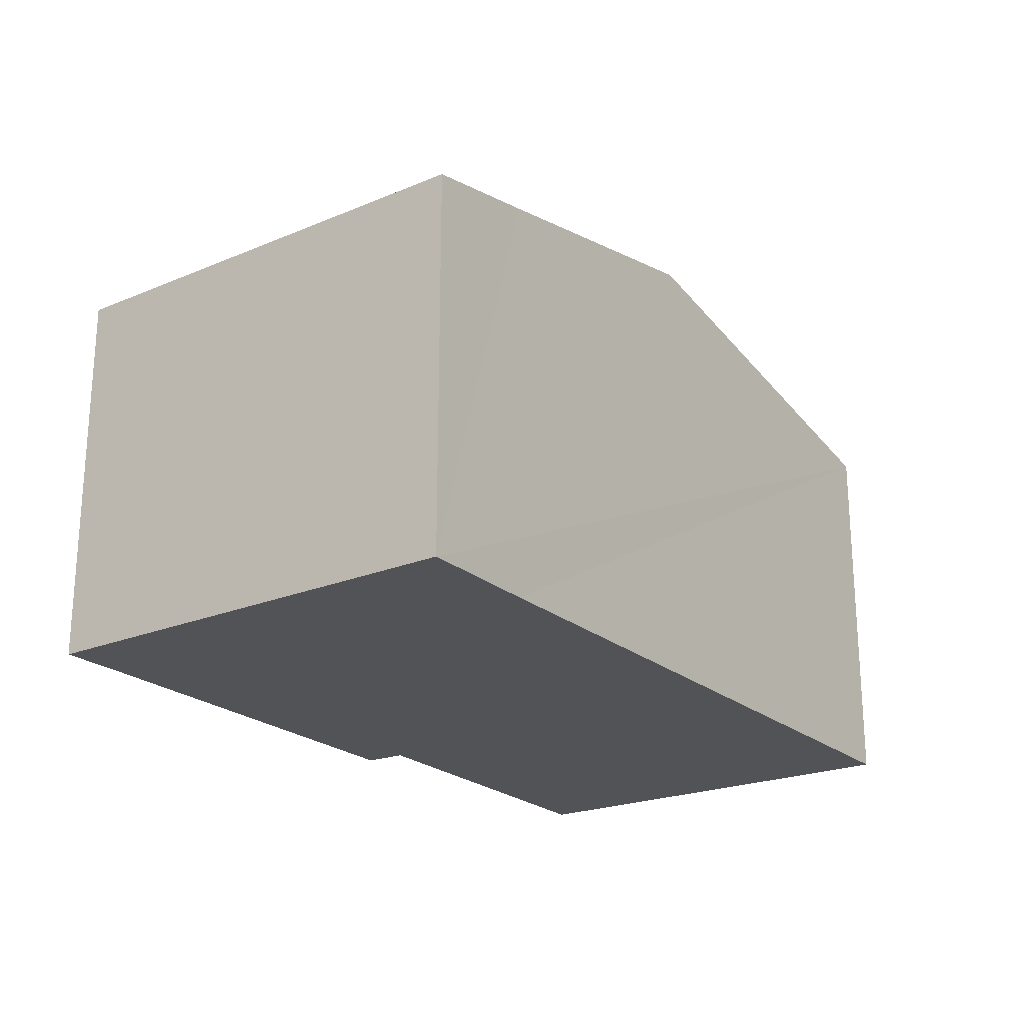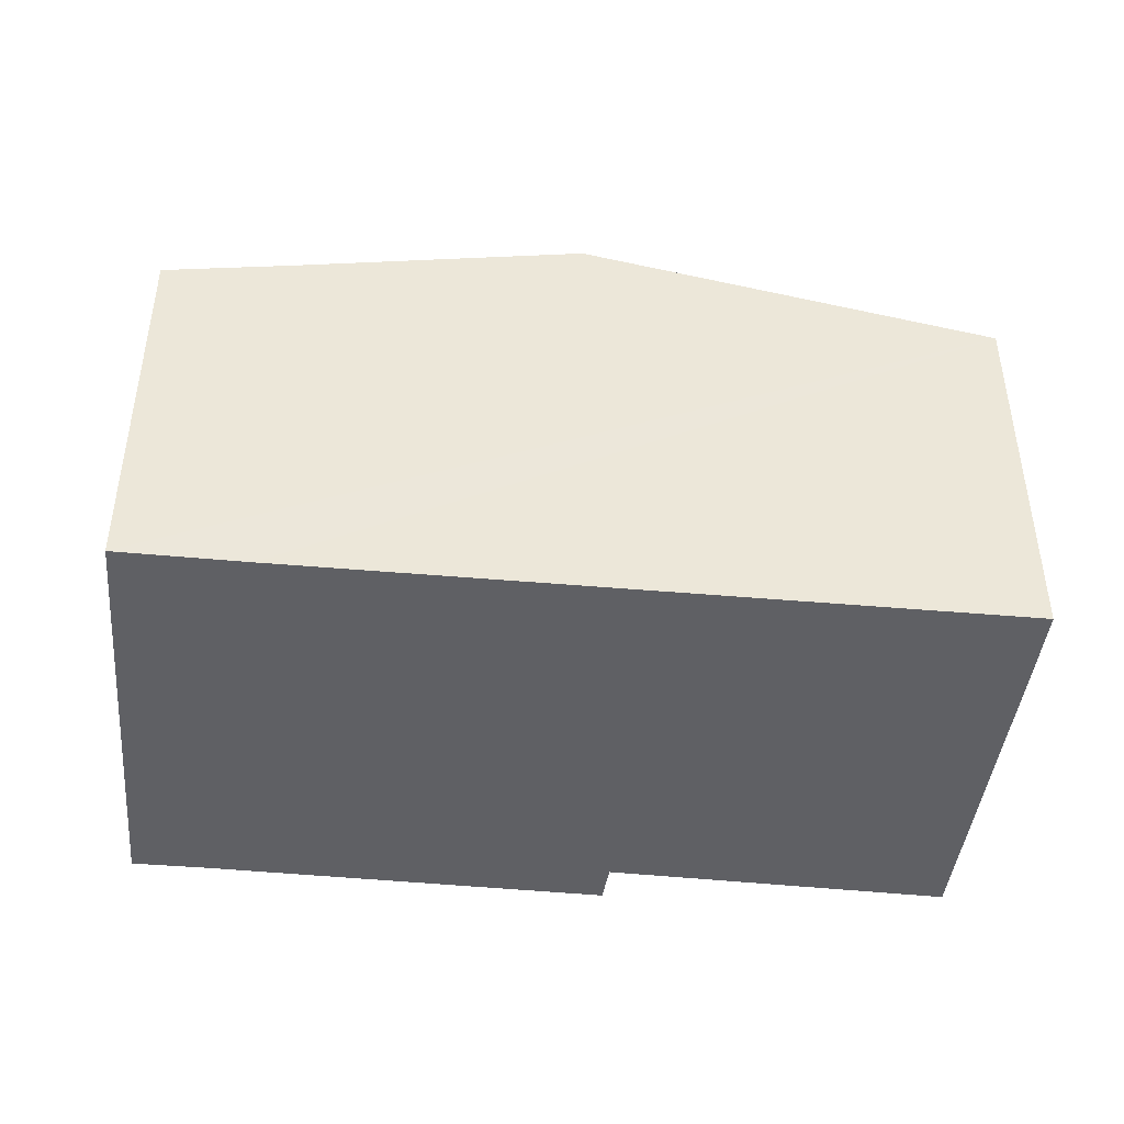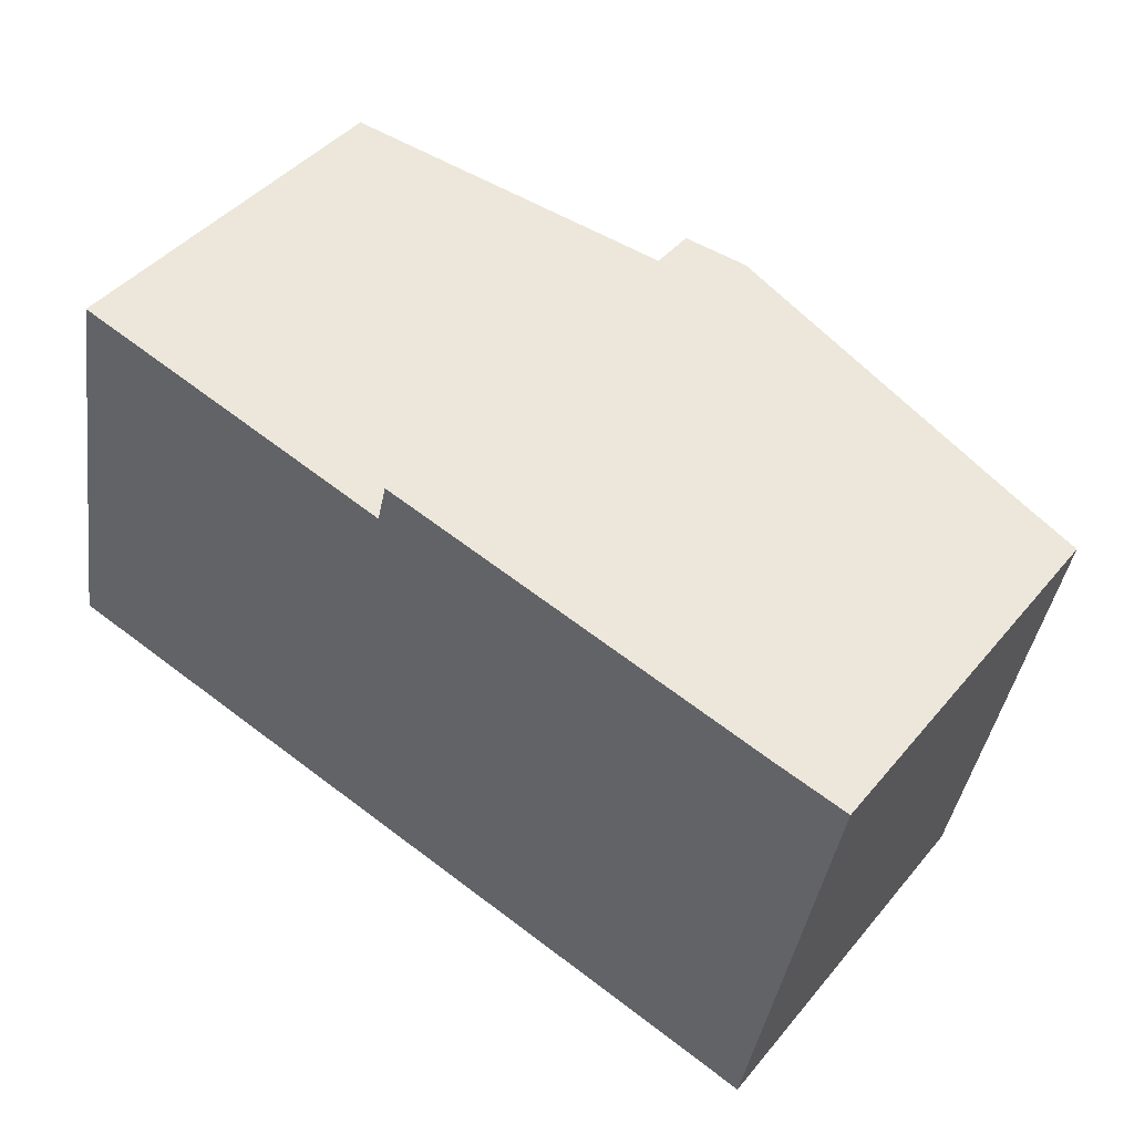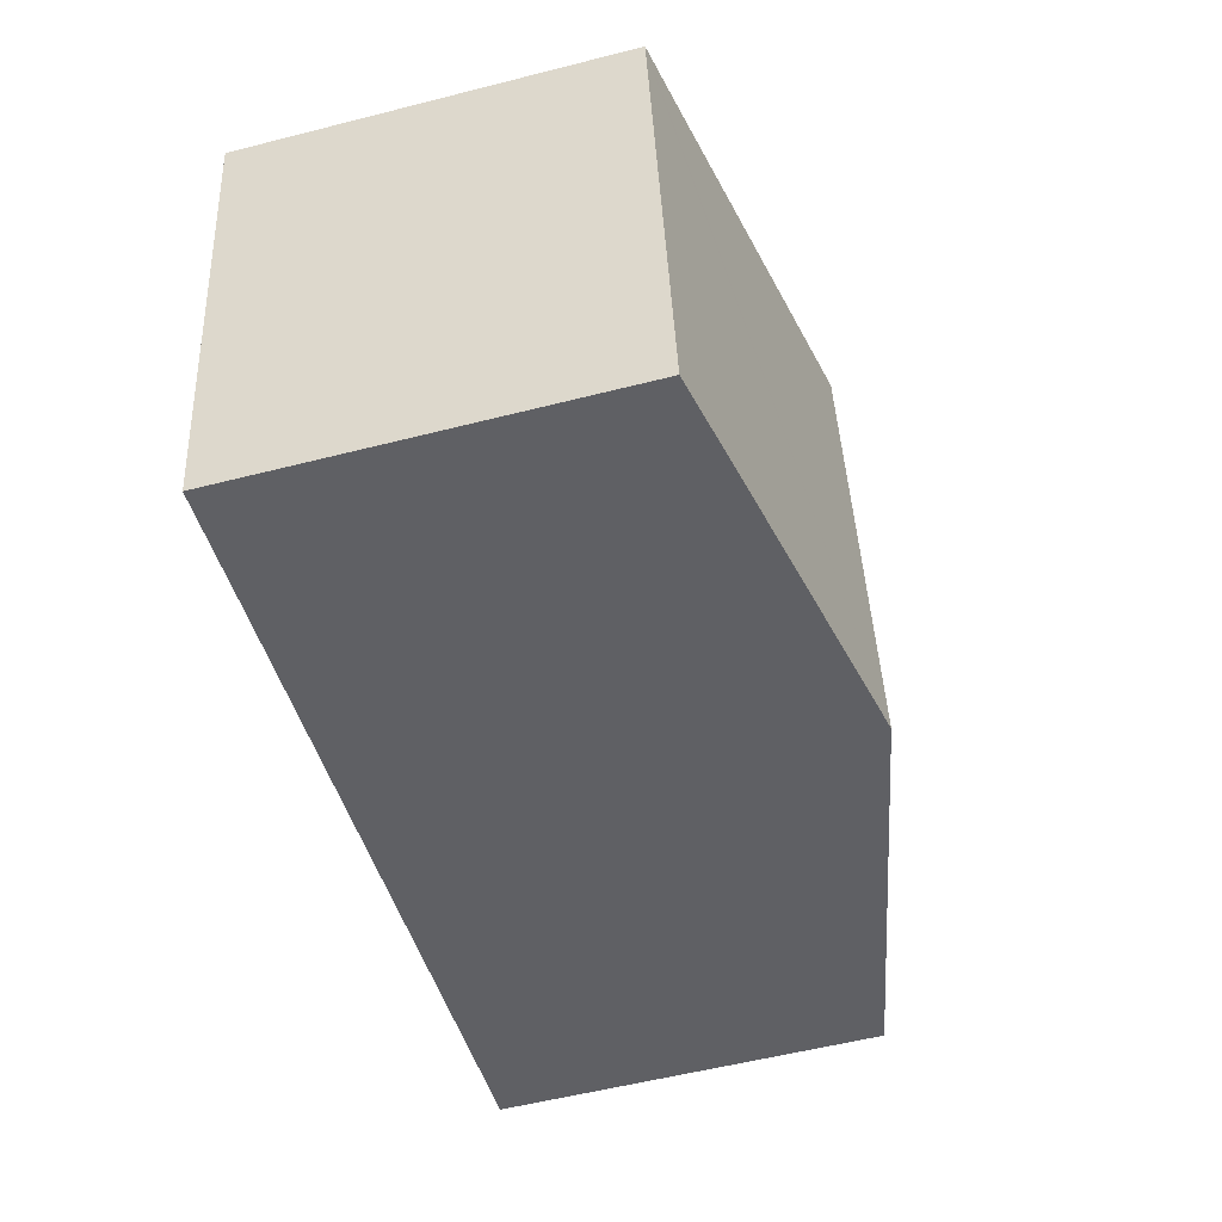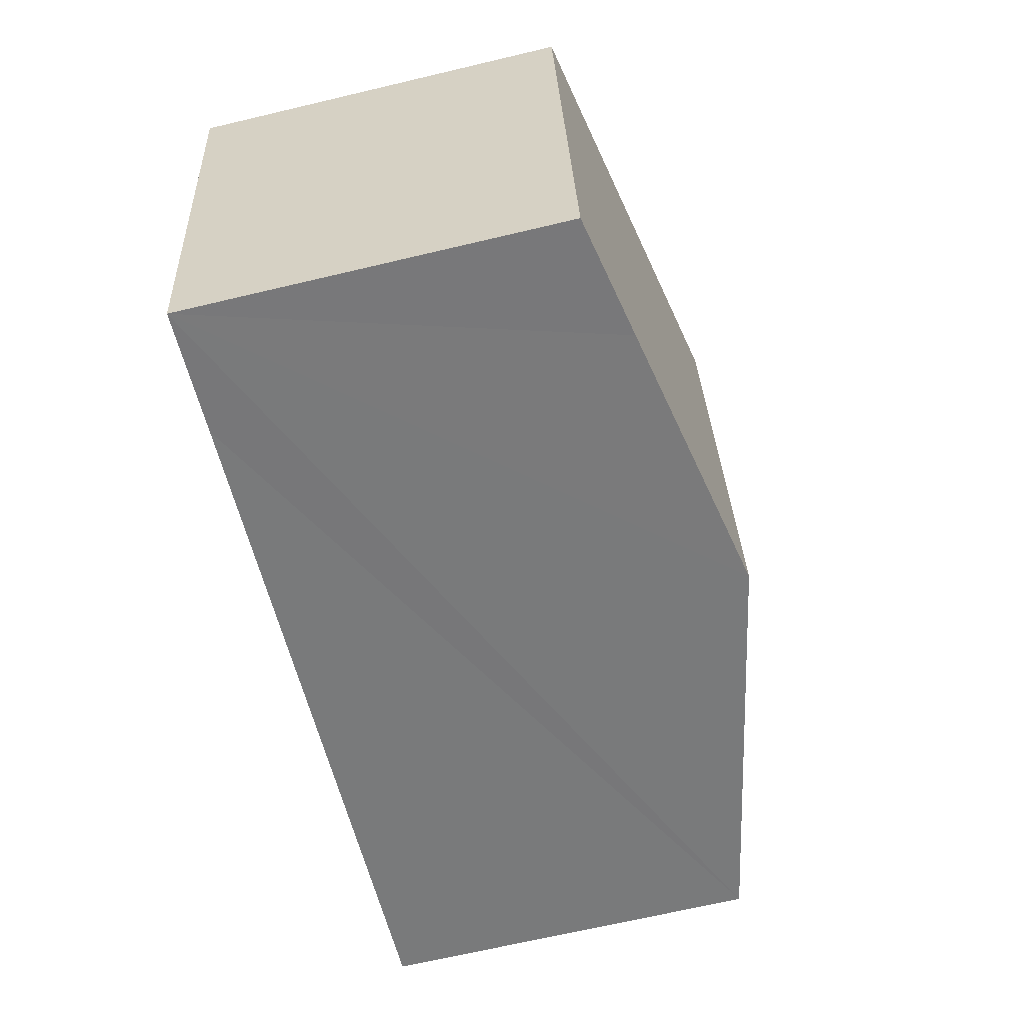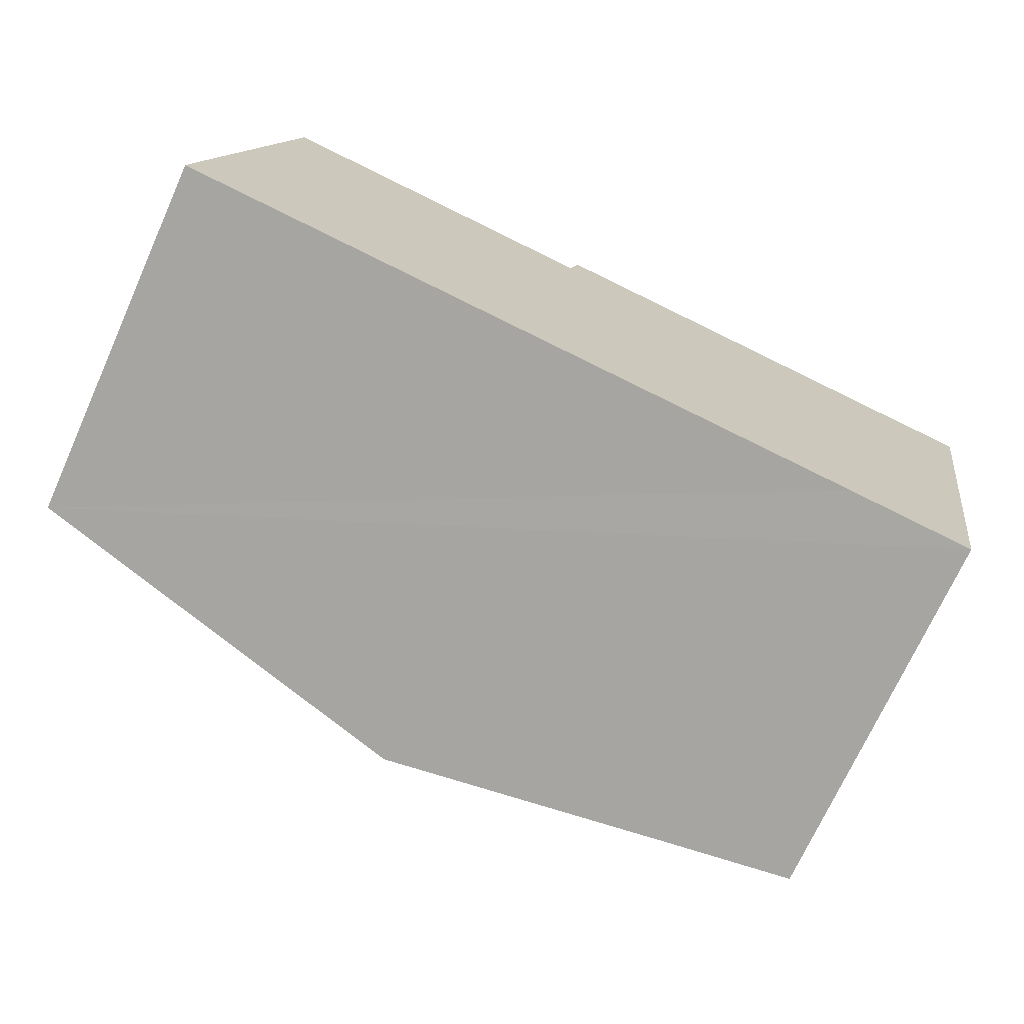
<metadata>
{"format":"obj","ext":"obj","renderer":"f3d","projection":"perspective","resolution":1024,"background":"white","views":[{"elev":-22.2,"azim":135.9,"up":"+Y"},{"elev":-43.5,"azim":-175.3,"up":"+Y"},{"elev":43.6,"azim":36.6,"up":"+Z"},{"elev":-56.4,"azim":104.9,"up":"+Z"},{"elev":-68.2,"azim":103.3,"up":"+Z"},{"elev":-71.7,"azim":-24.3,"up":"+Z"}]}
</metadata>
<code>
v  7.631 7.189 5.88
v  6.516 6.989 5.447
v  6.674 6.998 6.076
v  6.393 7.189 -1.201
v  0.193 5.919 1.036
v  0 5.917 3.623e-16
v  1.253 5.937 6.566
v  12.84 6.15 4.814
v  13.98 5.923 4.602
v  13.96 5.923 4.514
v  10.82 6.308 -2.032
v  12.75 5.923 -2.413
v  0 0 0
v  1.253 -4.021e-16 6.566
v  0.193 -6.344e-17 1.036
v  6.674 -3.72e-16 6.076
v  6.516 -3.335e-16 5.447
v  12.84 -2.948e-16 4.814
v  7.631 -3.6e-16 5.88
v  13.98 -2.818e-16 4.602
v  12.75 1.478e-16 -2.413
v  13.96 -2.764e-16 4.514
v  10.82 1.244e-16 -2.032
v  6.393 7.354e-17 -1.201
g defaultobject
f 1 2 3
f 2 1 4
f 2 4 5
f 5 4 6
f 5 7 2
f 8 4 1
f 4 8 9
f 4 9 10
f 4 10 11
f 11 10 12
f 13 5 6
f 5 13 7
f 7 13 14
f 14 13 15
f 2 16 3
f 16 2 17
f 7 17 2
f 17 7 14
f 3 8 1
f 8 3 16
f 8 16 18
f 18 16 19
f 18 9 8
f 9 18 20
f 20 10 9
f 10 20 12
f 12 20 21
f 21 20 22
f 21 11 12
f 11 21 4
f 4 21 6
f 6 21 23
f 6 23 24
f 6 24 13
f 18 22 20
f 22 18 21
f 21 18 23
f 23 18 19
f 23 19 24
f 24 19 16
f 24 16 17
f 24 17 13
f 13 17 14
f 13 14 15

</code>
